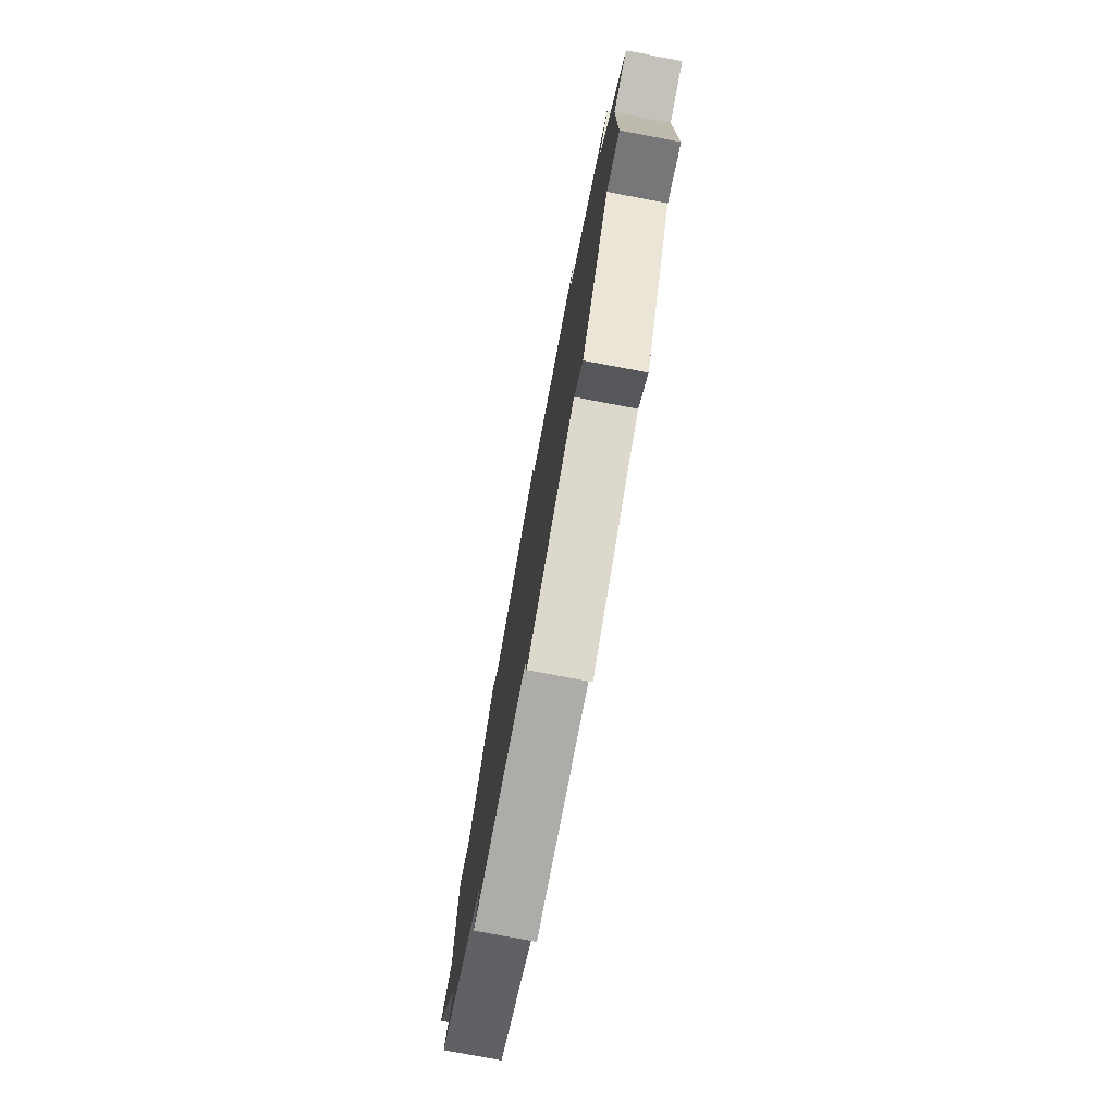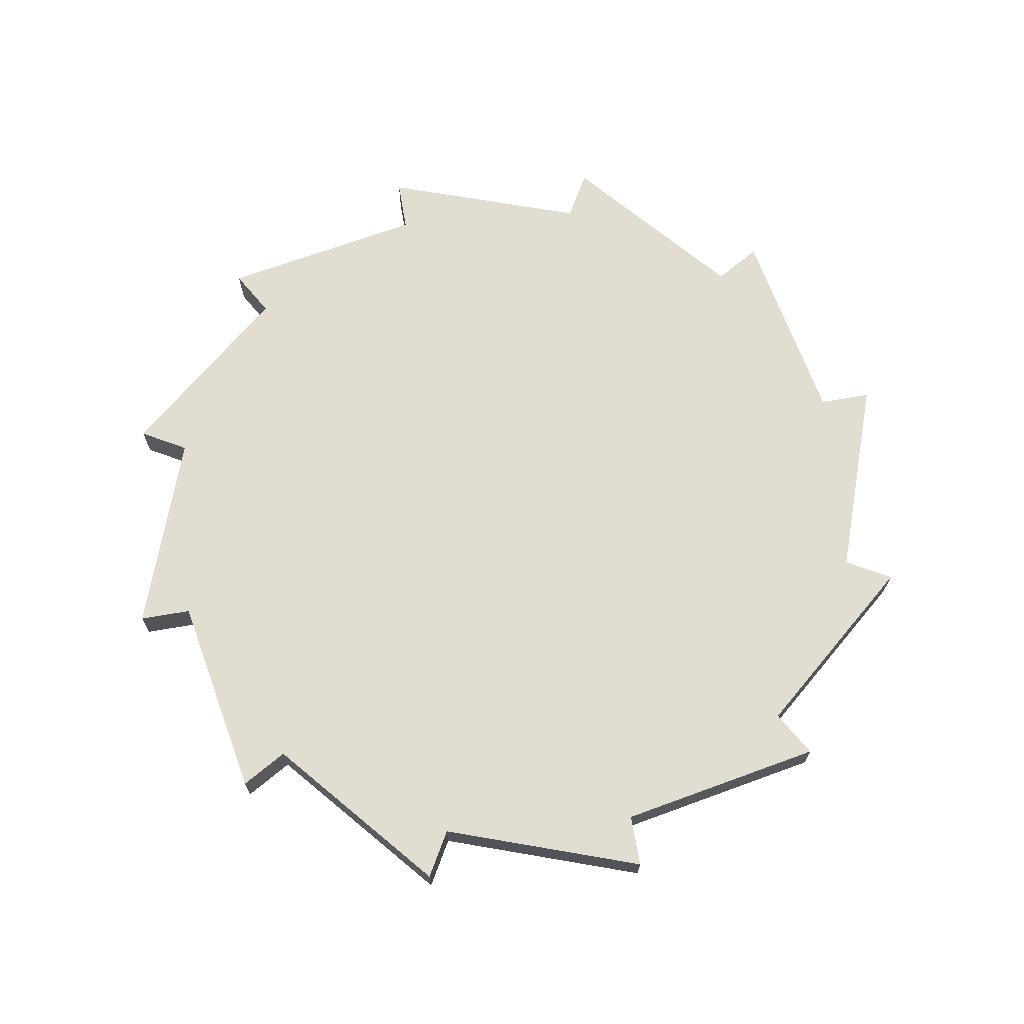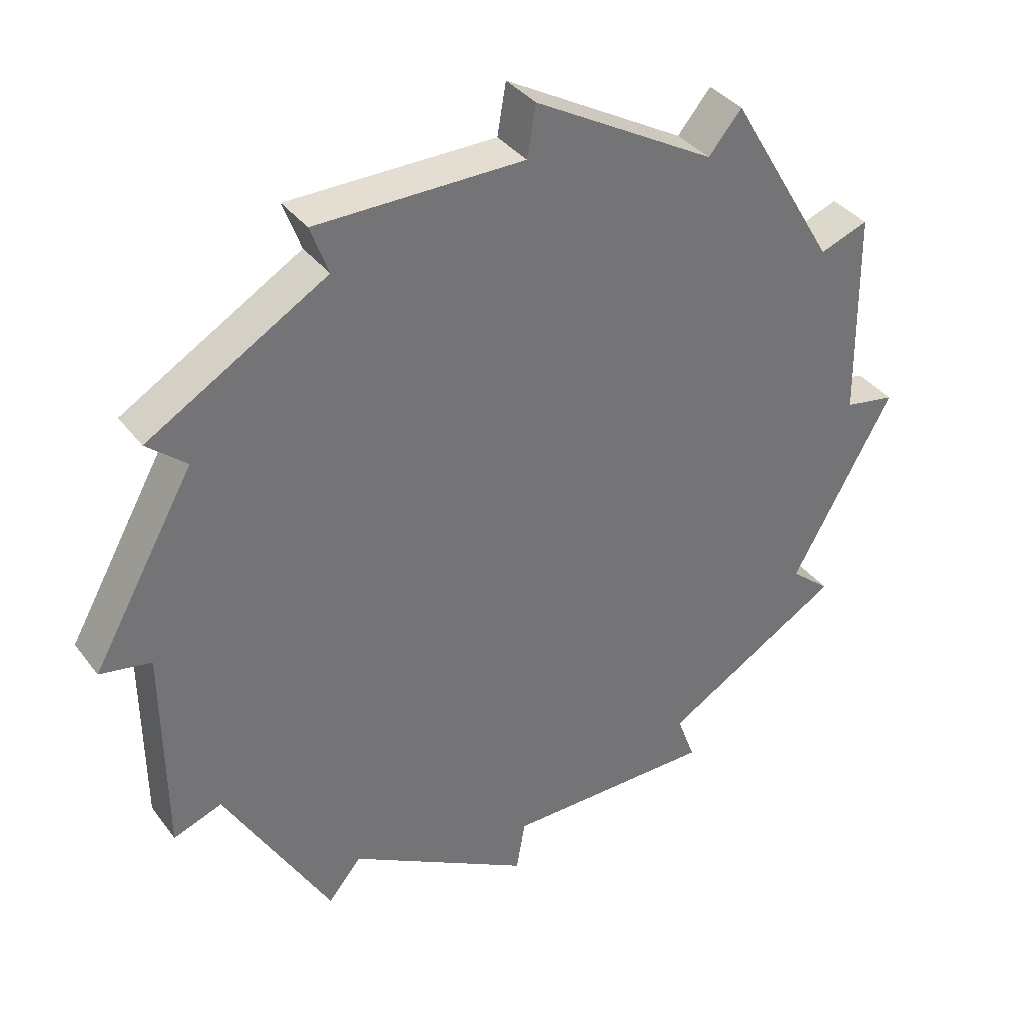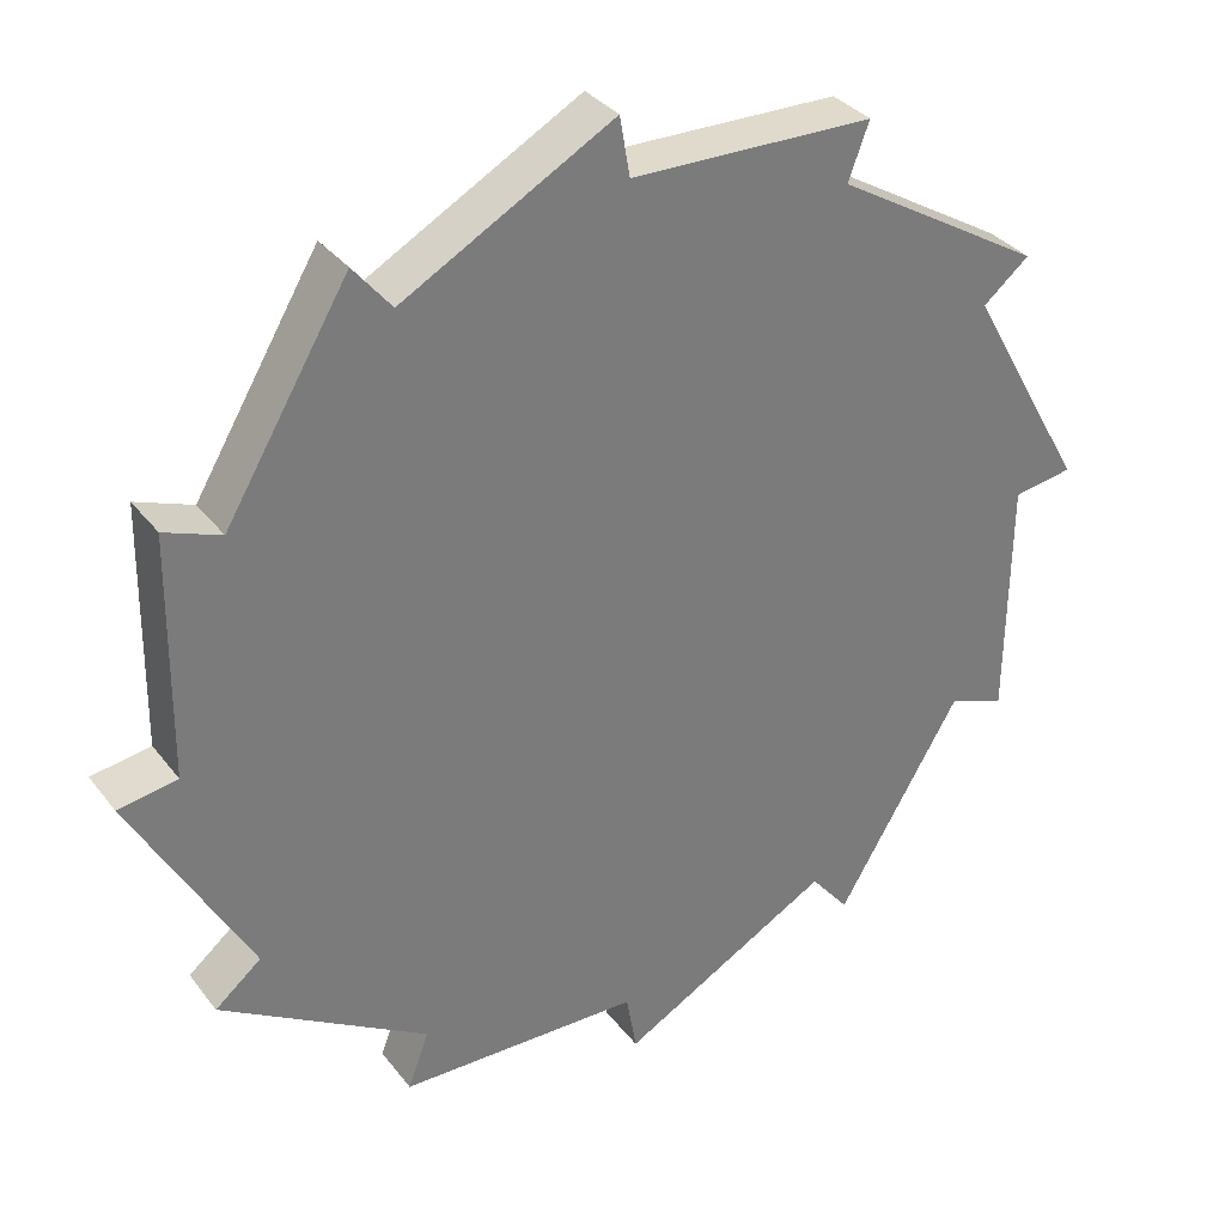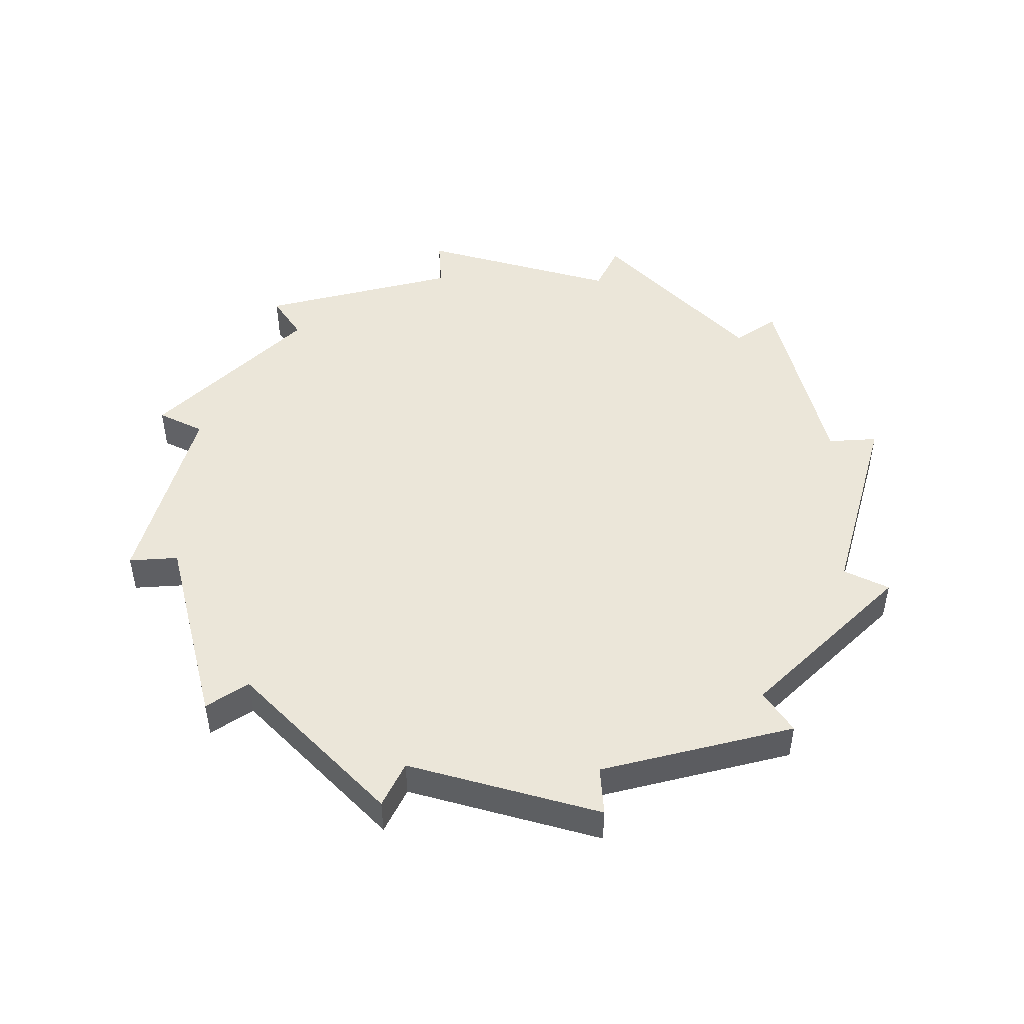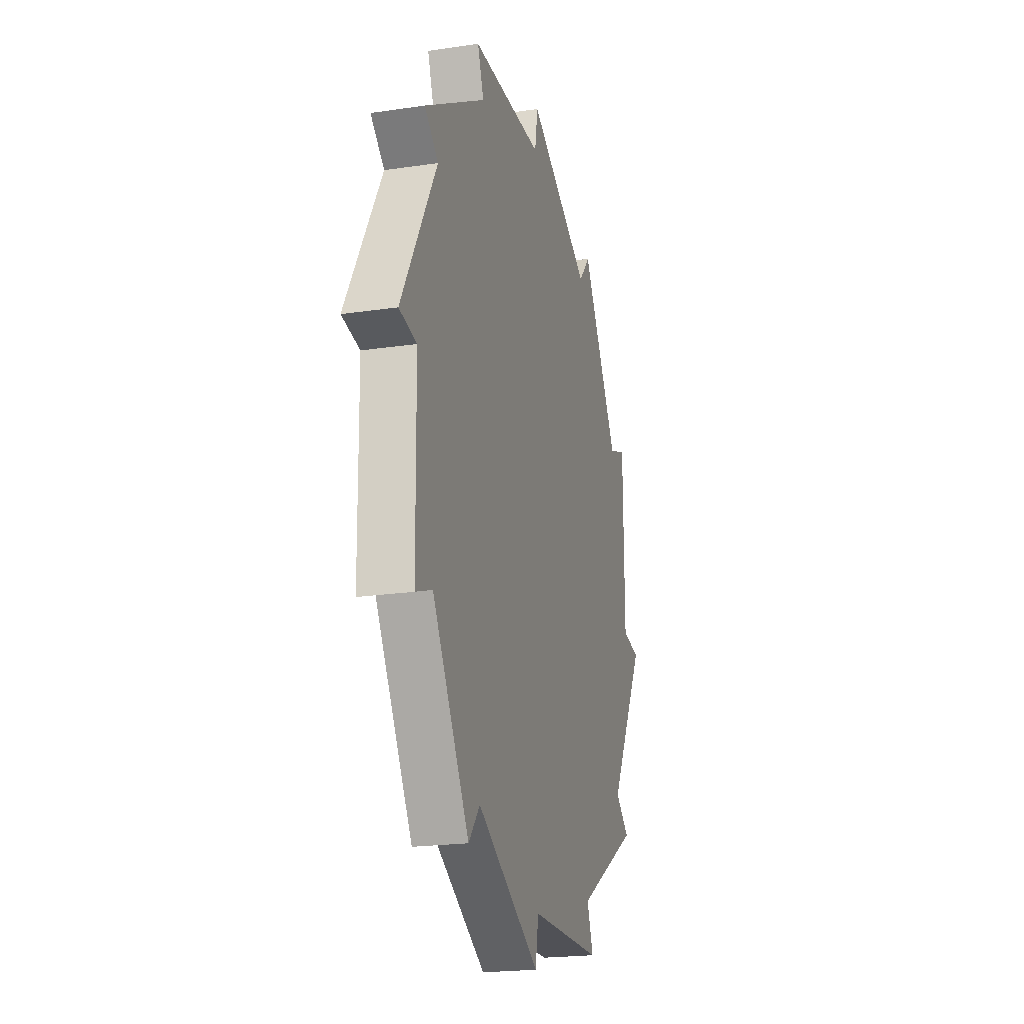
<metadata>
{"format":"obj","ext":"obj","renderer":"f3d","projection":"perspective","resolution":1024,"background":"white","views":[{"elev":-77.7,"azim":-100.7,"up":"+Y"},{"elev":68.8,"azim":70.5,"up":"+Z"},{"elev":36.0,"azim":-31.9,"up":"+Y"},{"elev":33.3,"azim":148.6,"up":"+Y"},{"elev":48.5,"azim":166.5,"up":"+Z"},{"elev":-21.0,"azim":-75.0,"up":"+Y"}]}
</metadata>
<code>
g SM_Prop_Drop_Saw_01_Blade
v 0.1454 -0.08393 0.01049
v 0.08393 -0.1454 0.01049
v -6.621e-08 -0.1679 0.01049
v -0.08393 -0.1454 0.01049
v -0.1454 -0.08393 0.01049
v -0.1679 -3.911e-09 0.01049
v -0.1454 0.08393 0.01049
v -0.08393 0.1454 0.01049
v -6.621e-08 0.1679 0.01049
v 0.08393 0.1454 0.01049
v 0.1454 0.08393 0.01049
v 0.1679 -3.911e-09 0.01049
v 0.1454 -0.08393 -0.01049
v 0.08393 -0.1454 -0.01049
v -6.621e-08 -0.1679 -0.01049
v -0.08393 -0.1454 -0.01049
v -0.1454 -0.08393 -0.01049
v -0.1679 -3.911e-09 -0.01049
v -0.1454 0.08393 -0.01049
v -0.08393 0.1454 -0.01049
v -6.621e-08 0.1679 -0.01049
v 0.08393 0.1454 -0.01049
v 0.1454 0.08393 -0.01049
v 0.1679 -3.911e-09 -0.01049
v 0.1629 -0.09849 0.01049
v 0.1629 -0.09849 -0.01049
v 0.09184 -0.1668 0.01049
v 0.09184 -0.1668 -0.01049
v -0.00384 -0.1903 0.01049
v -0.00384 -0.1903 -0.01049
v -0.09849 -0.1629 0.01049
v -0.09849 -0.1629 -0.01049
v -0.1668 -0.09184 0.01049
v -0.1668 -0.09184 -0.01049
v -0.1903 0.00384 0.01049
v -0.1903 0.00384 -0.01049
v -0.1629 0.09849 0.01049
v -0.1629 0.09849 -0.01049
v -0.09184 0.1668 0.01049
v -0.09184 0.1668 -0.01049
v 0.00384 0.1903 0.01049
v 0.00384 0.1903 -0.01049
v 0.09849 0.1629 0.01049
v 0.09849 0.1629 -0.01049
v 0.1668 0.09184 0.01049
v 0.1668 0.09184 -0.01049
v 0.1903 -0.00384 0.01049
v 0.1903 -0.00384 -0.01049
v 0.1185 -0.0684 -0.01049
v 0.0684 -0.1185 -0.01049
v -6.621e-08 -3.911e-09 -0.01049
v -6.621e-08 -0.1368 -0.01049
v -0.0684 -0.1185 -0.01049
v -0.1185 -0.0684 -0.01049
v -0.1368 -3.911e-09 -0.01049
v -0.1185 0.0684 -0.01049
v -0.0684 0.1185 -0.01049
v -6.621e-08 0.1368 -0.01049
v 0.0684 0.1185 -0.01049
v 0.1185 0.0684 -0.01049
v 0.1368 -3.911e-09 -0.01049
v 0.1368 -3.911e-09 0.01049
v 0.1185 -0.0684 0.01049
v -6.621e-08 7.238e-08 0.01049
v 0.1185 0.0684 0.01049
v 0.0684 0.1185 0.01049
v -6.621e-08 0.1368 0.01049
v -0.0684 0.1185 0.01049
v -0.1185 0.0684 0.01049
v -0.1368 -3.911e-09 0.01049
v -0.1185 -0.0684 0.01049
v -0.0684 -0.1185 0.01049
v -6.621e-08 -0.1368 0.01049
v 0.0684 -0.1185 0.01049
v 0.08393 -0.1454 0.01049
v 0.1629 -0.09849 0.01049
v 0.08393 -0.1454 -0.01049
v 0.1629 -0.09849 -0.01049
v 0.1454 -0.08393 -0.01049
v 0.1629 -0.09849 -0.01049
v 0.1629 -0.09849 0.01049
v 0.1454 -0.08393 0.01049
v -6.621e-08 -0.1679 0.01049
v 0.09184 -0.1668 0.01049
v -6.621e-08 -0.1679 -0.01049
v 0.09184 -0.1668 -0.01049
v 0.08393 -0.1454 -0.01049
v 0.09184 -0.1668 -0.01049
v 0.09184 -0.1668 0.01049
v 0.08393 -0.1454 0.01049
v -0.08393 -0.1454 0.01049
v -0.00384 -0.1903 0.01049
v -0.08393 -0.1454 -0.01049
v -0.00384 -0.1903 -0.01049
v -6.621e-08 -0.1679 -0.01049
v -0.00384 -0.1903 -0.01049
v -0.00384 -0.1903 0.01049
v -6.621e-08 -0.1679 0.01049
v -0.1454 -0.08393 0.01049
v -0.09849 -0.1629 0.01049
v -0.1454 -0.08393 -0.01049
v -0.09849 -0.1629 -0.01049
v -0.08393 -0.1454 -0.01049
v -0.09849 -0.1629 -0.01049
v -0.09849 -0.1629 0.01049
v -0.08393 -0.1454 0.01049
v -0.1679 -3.911e-09 0.01049
v -0.1668 -0.09184 0.01049
v -0.1679 -3.911e-09 -0.01049
v -0.1668 -0.09184 -0.01049
v -0.1454 -0.08393 -0.01049
v -0.1668 -0.09184 -0.01049
v -0.1668 -0.09184 0.01049
v -0.1454 -0.08393 0.01049
v -0.1454 0.08393 0.01049
v -0.1903 0.00384 0.01049
v -0.1454 0.08393 -0.01049
v -0.1903 0.00384 -0.01049
v -0.1679 -3.911e-09 -0.01049
v -0.1903 0.00384 -0.01049
v -0.1903 0.00384 0.01049
v -0.1679 -3.911e-09 0.01049
v -0.08393 0.1454 0.01049
v -0.1629 0.09849 0.01049
v -0.08393 0.1454 -0.01049
v -0.1629 0.09849 -0.01049
v -0.1454 0.08393 -0.01049
v -0.1629 0.09849 -0.01049
v -0.1629 0.09849 0.01049
v -0.1454 0.08393 0.01049
v -6.621e-08 0.1679 0.01049
v -0.09184 0.1668 0.01049
v -6.621e-08 0.1679 -0.01049
v -0.09184 0.1668 -0.01049
v -0.08393 0.1454 -0.01049
v -0.09184 0.1668 -0.01049
v -0.09184 0.1668 0.01049
v -0.08393 0.1454 0.01049
v 0.08393 0.1454 0.01049
v 0.00384 0.1903 0.01049
v 0.08393 0.1454 -0.01049
v 0.00384 0.1903 -0.01049
v -6.621e-08 0.1679 -0.01049
v 0.00384 0.1903 -0.01049
v 0.00384 0.1903 0.01049
v -6.621e-08 0.1679 0.01049
v 0.1454 0.08393 0.01049
v 0.09849 0.1629 0.01049
v 0.1454 0.08393 -0.01049
v 0.09849 0.1629 -0.01049
v 0.08393 0.1454 -0.01049
v 0.09849 0.1629 -0.01049
v 0.09849 0.1629 0.01049
v 0.08393 0.1454 0.01049
v 0.1679 -3.911e-09 0.01049
v 0.1668 0.09184 0.01049
v 0.1679 -3.911e-09 -0.01049
v 0.1668 0.09184 -0.01049
v 0.1454 0.08393 -0.01049
v 0.1668 0.09184 -0.01049
v 0.1668 0.09184 0.01049
v 0.1454 0.08393 0.01049
v 0.1454 -0.08393 0.01049
v 0.1903 -0.00384 0.01049
v 0.1454 -0.08393 -0.01049
v 0.1903 -0.00384 -0.01049
v 0.1679 -3.911e-09 -0.01049
v 0.1903 -0.00384 -0.01049
v 0.1903 -0.00384 0.01049
v 0.1679 -3.911e-09 0.01049
v 0.1454 -0.08393 -0.01049
v 0.1185 -0.0684 -0.01049
v 0.0684 -0.1185 -0.01049
v 0.08393 -0.1454 -0.01049
v -6.621e-08 -0.1368 -0.01049
v -6.621e-08 -0.1679 -0.01049
v -0.0684 -0.1185 -0.01049
v -0.08393 -0.1454 -0.01049
v -0.1185 -0.0684 -0.01049
v -0.1454 -0.08393 -0.01049
v -0.1368 -3.911e-09 -0.01049
v -0.1679 -3.911e-09 -0.01049
v -0.1185 0.0684 -0.01049
v -0.1454 0.08393 -0.01049
v -0.0684 0.1185 -0.01049
v -0.08393 0.1454 -0.01049
v -6.621e-08 0.1368 -0.01049
v -6.621e-08 0.1679 -0.01049
v 0.0684 0.1185 -0.01049
v 0.08393 0.1454 -0.01049
v 0.1185 0.0684 -0.01049
v 0.1454 0.08393 -0.01049
v 0.1368 -3.911e-09 -0.01049
v 0.1679 -3.911e-09 -0.01049
v 0.1454 -0.08393 0.01049
v 0.1185 -0.0684 0.01049
v 0.1368 -3.911e-09 0.01049
v 0.1679 -3.911e-09 0.01049
v 0.1185 0.0684 0.01049
v 0.1454 0.08393 0.01049
v 0.0684 0.1185 0.01049
v 0.08393 0.1454 0.01049
v -6.621e-08 0.1368 0.01049
v -6.621e-08 0.1679 0.01049
v -0.0684 0.1185 0.01049
v -0.08393 0.1454 0.01049
v -0.1185 0.0684 0.01049
v -0.1454 0.08393 0.01049
v -0.1368 -3.911e-09 0.01049
v -0.1679 -3.911e-09 0.01049
v -0.1185 -0.0684 0.01049
v -0.1454 -0.08393 0.01049
v -0.0684 -0.1185 0.01049
v -0.08393 -0.1454 0.01049
v -6.621e-08 -0.1368 0.01049
v -6.621e-08 -0.1679 0.01049
v 0.0684 -0.1185 0.01049
v 0.08393 -0.1454 0.01049
g SM_Prop_Drop_Saw_01_Blade_0
f 2 25 1
f 1 47 12
f 3 27 2
f 12 45 11
f 4 29 3
f 11 43 10
f 5 31 4
f 10 41 9
f 6 33 5
f 9 39 8
f 7 35 6
f 8 37 7
f 26 76 75
f 14 26 75
f 13 78 77
f 77 86 85
f 157 166 13
f 85 94 93
f 149 158 157
f 93 102 101
f 141 150 149
f 101 110 109
f 133 142 141
f 109 118 117
f 125 134 133
f 117 126 125
f 81 80 79
f 82 81 79
f 28 84 83
f 15 28 83
f 89 88 87
f 90 89 87
f 30 92 91
f 16 30 91
f 97 96 95
f 98 97 95
f 32 100 99
f 17 32 99
f 105 104 103
f 106 105 103
f 34 108 107
f 18 34 107
f 113 112 111
f 114 113 111
f 36 116 115
f 19 36 115
f 121 120 119
f 122 121 119
f 38 124 123
f 20 38 123
f 129 128 127
f 130 129 127
f 40 132 131
f 21 40 131
f 137 136 135
f 138 137 135
f 42 140 139
f 22 42 139
f 145 144 143
f 146 145 143
f 44 148 147
f 23 44 147
f 153 152 151
f 154 153 151
f 46 156 155
f 24 46 155
f 161 160 159
f 162 161 159
f 48 164 163
f 165 48 163
f 169 168 167
f 170 169 167
f 50 51 49
f 49 51 61
f 52 51 50
f 61 51 60
f 53 51 52
f 60 51 59
f 54 51 53
f 59 51 58
f 55 51 54
f 58 51 57
f 56 51 55
f 57 51 56
f 62 64 63
f 63 64 74
f 65 64 62
f 74 64 73
f 66 64 65
f 73 64 72
f 67 64 66
f 72 64 71
f 68 64 67
f 71 64 70
f 69 64 68
f 70 64 69
f 173 172 171
f 174 173 171
f 171 172 194
f 175 173 174
f 172 193 194
f 176 175 174
f 194 193 192
f 177 175 176
f 193 191 192
f 178 177 176
f 192 191 190
f 179 177 178
f 191 189 190
f 180 179 178
f 190 189 188
f 181 179 180
f 189 187 188
f 182 181 180
f 188 187 186
f 183 181 182
f 187 185 186
f 184 183 182
f 186 185 184
f 185 183 184
f 197 196 195
f 198 197 195
f 195 196 218
f 199 197 198
f 196 217 218
f 200 199 198
f 218 217 216
f 201 199 200
f 217 215 216
f 202 201 200
f 216 215 214
f 203 201 202
f 215 213 214
f 204 203 202
f 214 213 212
f 205 203 204
f 213 211 212
f 206 205 204
f 212 211 210
f 207 205 206
f 211 209 210
f 208 207 206
f 210 209 208
f 209 207 208

</code>
